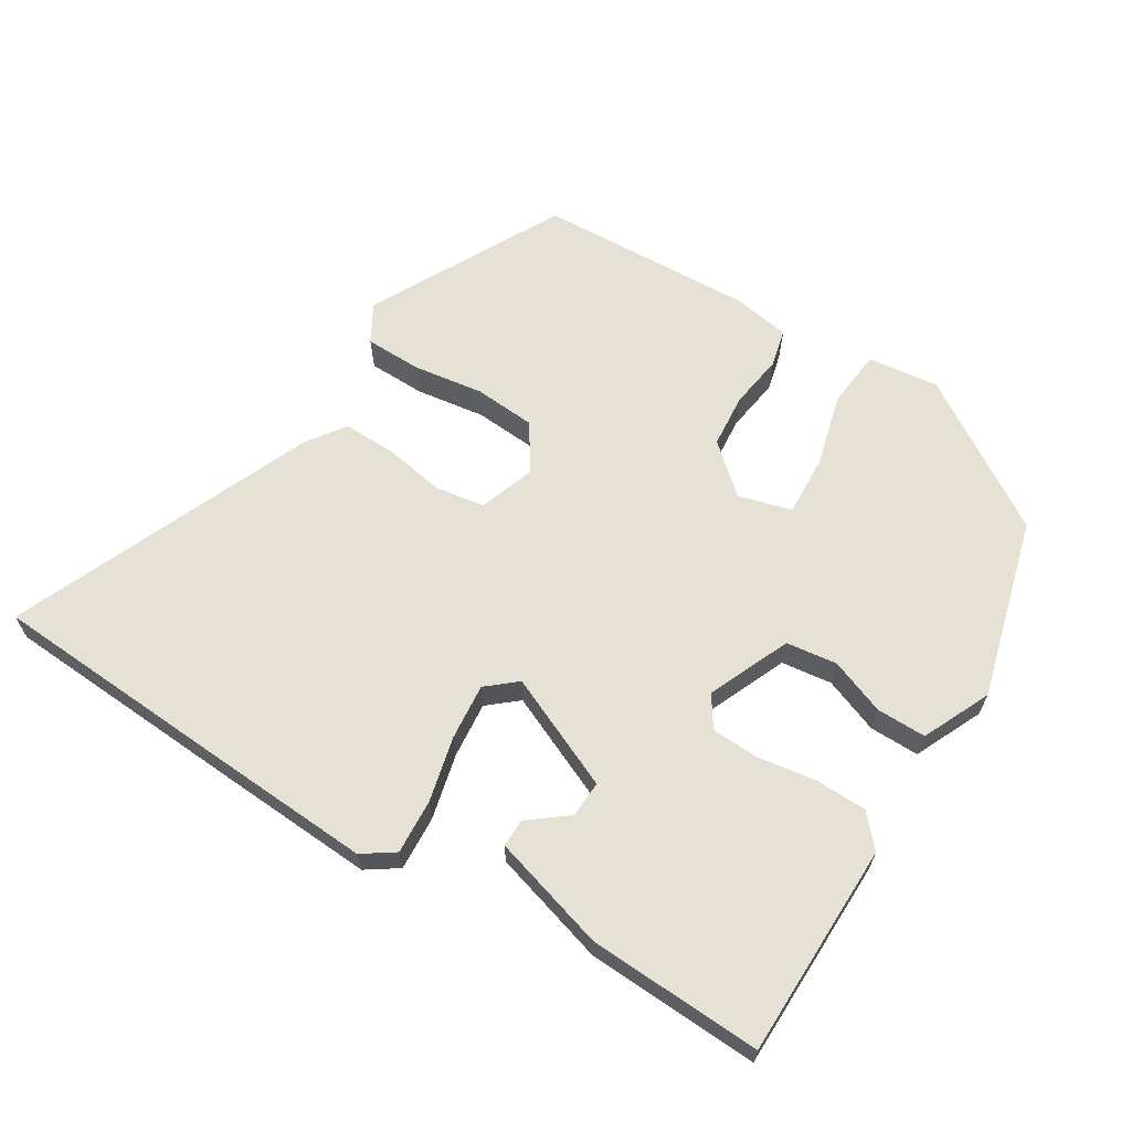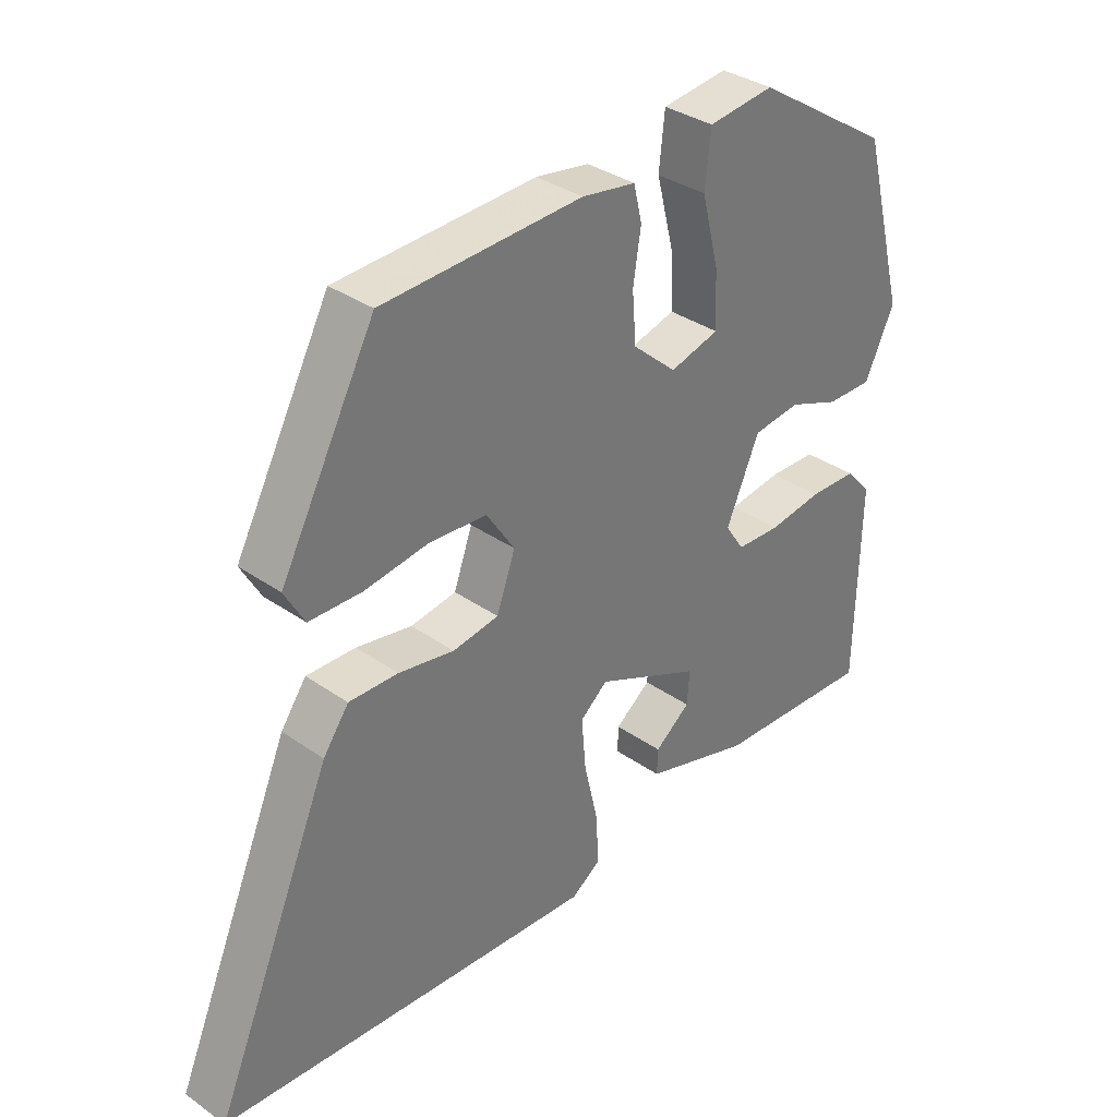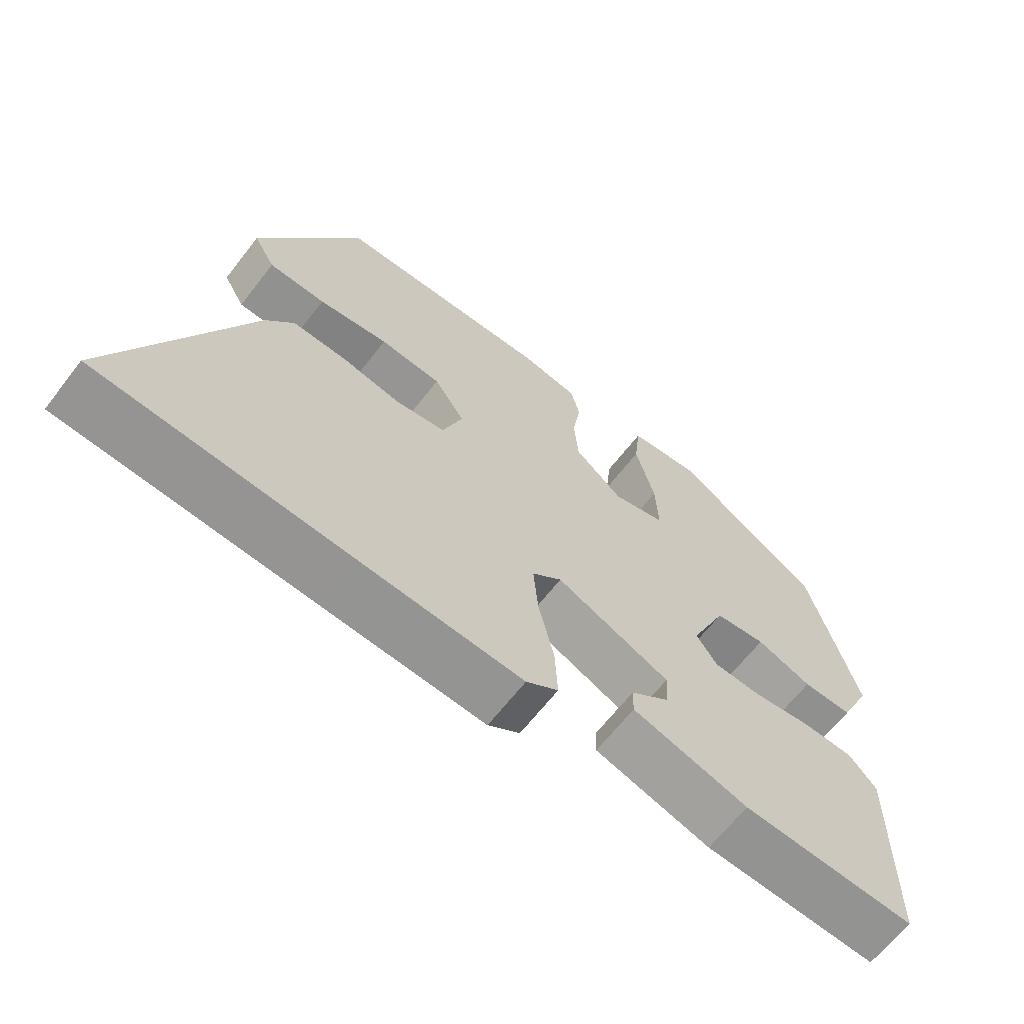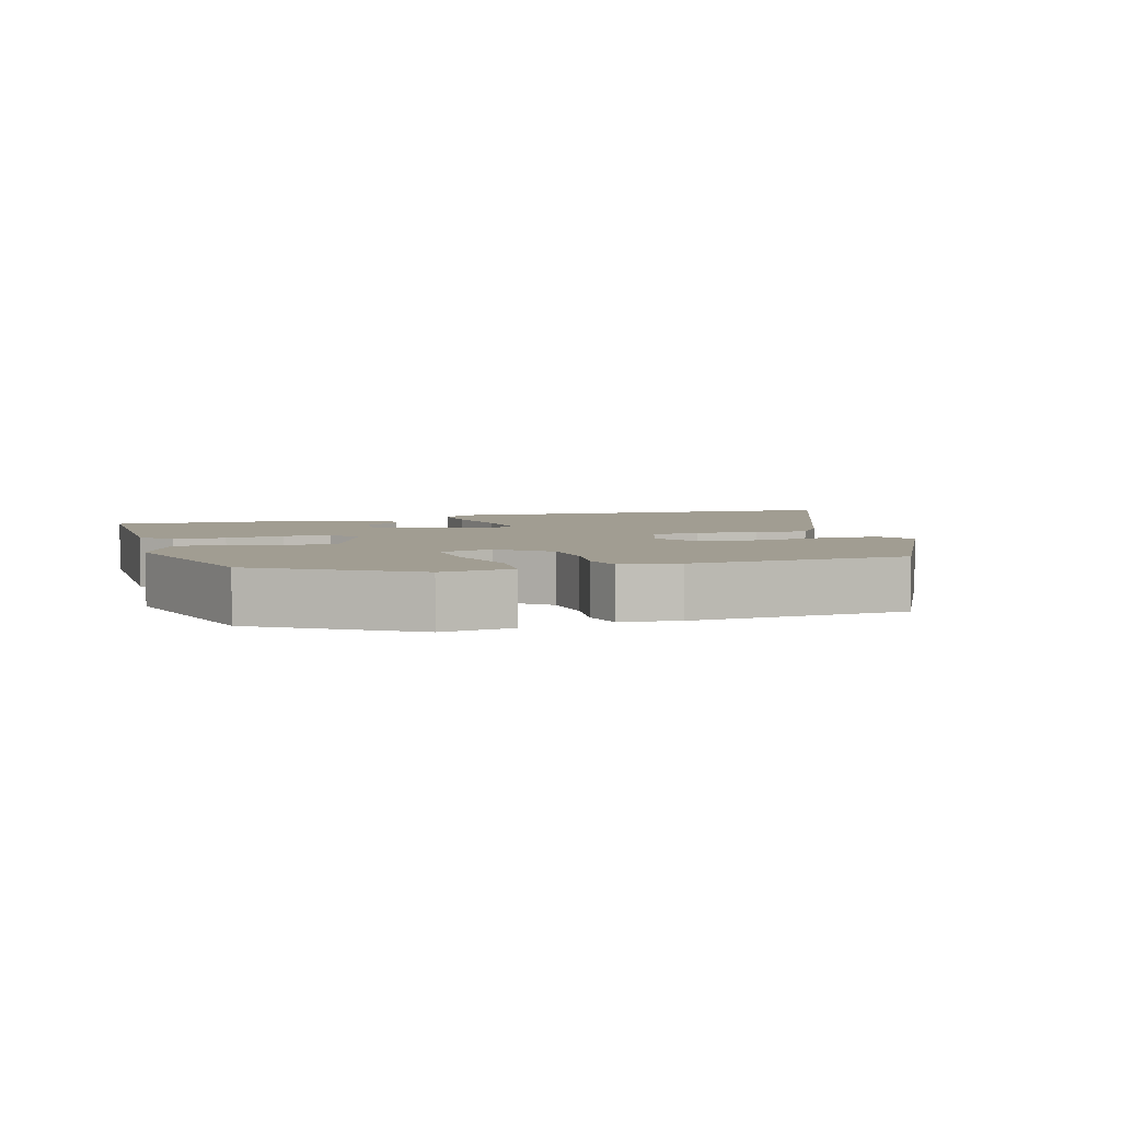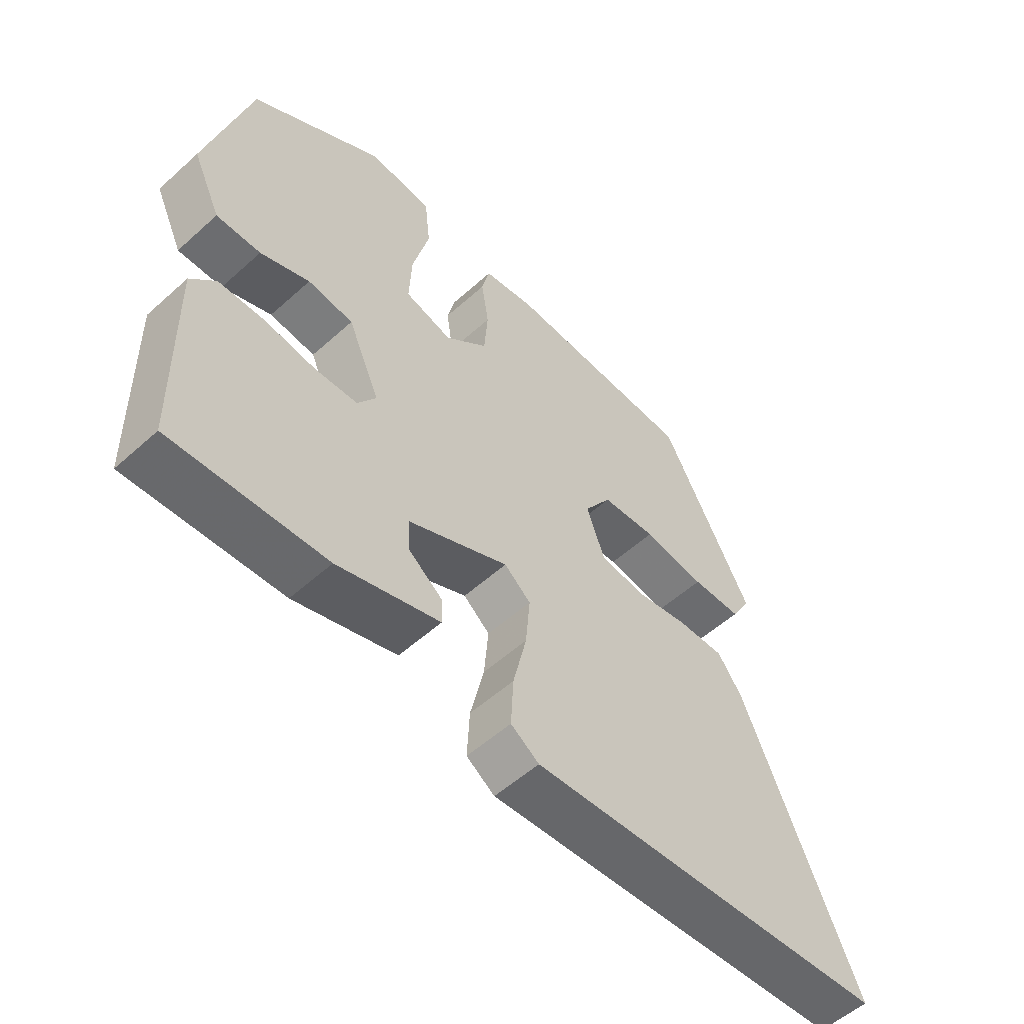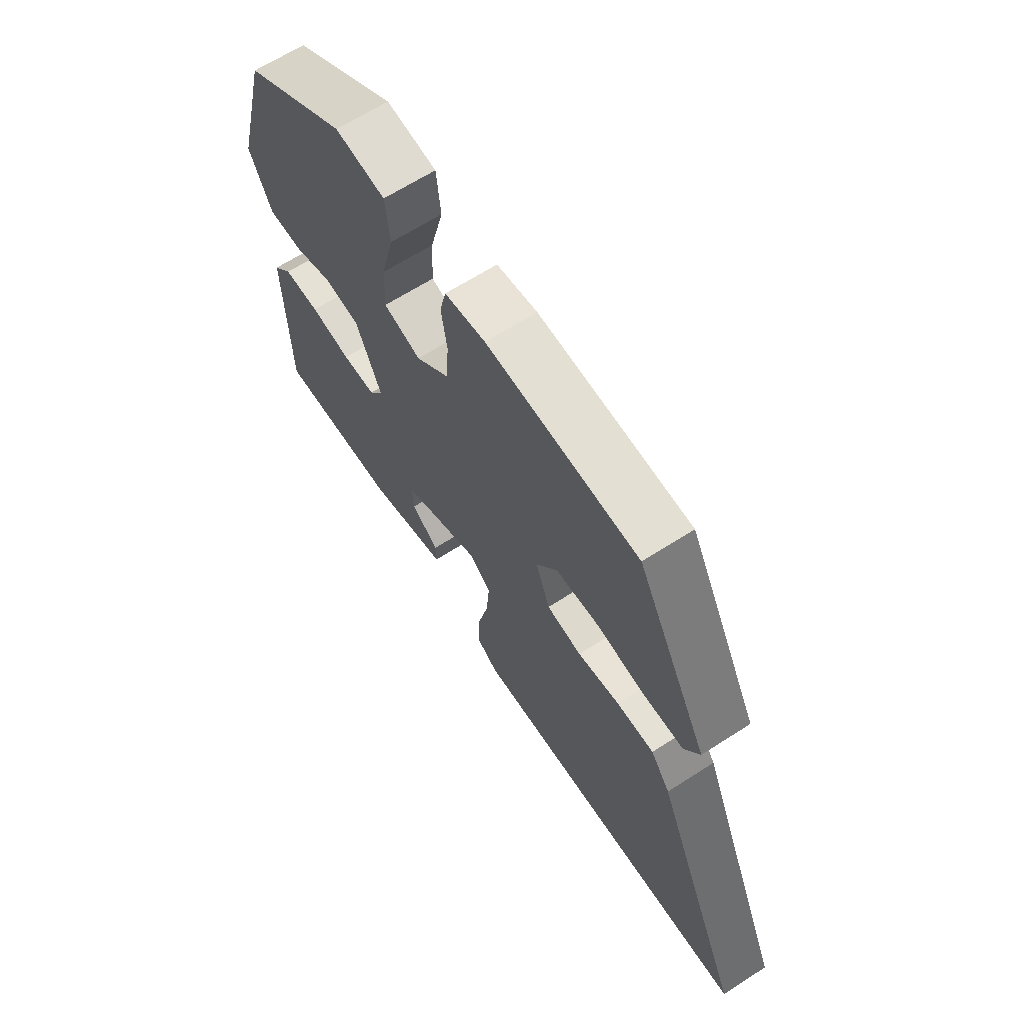
<metadata>
{"format":"obj","ext":"obj","renderer":"f3d","projection":"perspective","resolution":1024,"background":"white","views":[{"elev":64.6,"azim":-148.7,"up":"+Y"},{"elev":34.6,"azim":133.2,"up":"+Z"},{"elev":-65.2,"azim":142.2,"up":"+Z"},{"elev":4.7,"azim":-17.9,"up":"+Y"},{"elev":-54.6,"azim":-46.4,"up":"+Z"},{"elev":65.3,"azim":57.1,"up":"+Z"}]}
</metadata>
<code>
v 0.676 0.07 -0.488
v 0.316 0.07 -0.512
v 0.081 0.07 -0.527
v 0.035 0.07 -0.496
v 0.039 0.07 -0.417
v 0.061 0.07 -0.322
v 0.068 0.07 -0.241
v 0.025 0.07 -0.205
v -0.139 0.07 -0.279
v -0.136 0.07 -0.332
v -0.08 0.07 -0.375
v -0.079 0.07 -0.416
v -0.246 0.07 -0.466
v -0.497 0.07 -0.479
v -0.503 0.07 -0.169
v -0.463 0.07 -0.124
v -0.388 0.07 -0.122
v -0.304 0.07 -0.134
v -0.235 0.07 -0.131
v -0.205 0.07 -0.086
v -0.257 0.07 0.033
v -0.331 0.07 0.042
v -0.411 0.07 0.011
v -0.483 0.07 0.01
v -0.529 0.07 0.108
v -0.46 0.07 0.369
v -0.246 0.07 0.507
v -0.143 0.07 0.495
v -0.134 0.07 0.412
v -0.161 0.07 0.305
v -0.165 0.07 0.218
v -0.088 0.07 0.197
v -0.019 0.07 0.258
v -0.013 0.07 0.336
v -0.025 0.07 0.414
v -0.012 0.07 0.469
v 0.072 0.07 0.483
v 0.384 0.07 0.471
v 0.532 0.07 0.194
v 0.501 0.07 0.139
v 0.419 0.07 0.137
v 0.318 0.07 0.151
v 0.229 0.07 0.144
v 0.185 0.07 0.077
v 0.214 0.07 -0.004
v 0.286 0.07 -0.015
v 0.373 0.07 0.001
v 0.45 0.07 0.003
v 0.49 0.07 -0.053
v 0.676 0 -0.488
v 0.316 0 -0.512
v 0.081 0 -0.527
v 0.035 0 -0.496
v 0.039 0 -0.417
v 0.061 0 -0.322
v 0.068 0 -0.241
v 0.025 0 -0.205
v -0.139 0 -0.279
v -0.136 0 -0.332
v -0.08 0 -0.375
v -0.079 0 -0.416
v -0.246 0 -0.466
v -0.497 0 -0.479
v -0.503 0 -0.169
v -0.463 0 -0.124
v -0.388 0 -0.122
v -0.304 0 -0.134
v -0.235 0 -0.131
v -0.205 0 -0.086
v -0.257 0 0.033
v -0.331 0 0.042
v -0.411 0 0.011
v -0.483 0 0.01
v -0.529 0 0.108
v -0.46 0 0.369
v -0.246 0 0.507
v -0.143 0 0.495
v -0.134 0 0.412
v -0.161 0 0.305
v -0.165 0 0.218
v -0.088 0 0.197
v -0.019 0 0.258
v -0.013 0 0.336
v -0.025 0 0.414
v -0.012 0 0.469
v 0.072 0 0.483
v 0.384 0 0.471
v 0.532 0 0.194
v 0.501 0 0.139
v 0.419 0 0.137
v 0.318 0 0.151
v 0.229 0 0.144
v 0.185 0 0.077
v 0.214 0 -0.004
v 0.286 0 -0.015
v 0.373 0 0.001
v 0.45 0 0.003
v 0.49 0 -0.053
f 46 47 48 49
f 45 46 49 1
f 39 40 41 42
f 39 42 43
f 38 39 43
f 37 38 43 44
f 34 35 36 37
f 33 34 37 44
f 27 28 29 30
f 27 30 31
f 26 27 31
f 25 26 31
f 22 23 24 25
f 21 22 25 31
f 20 21 31 32
f 15 16 17 18
f 15 18 19
f 14 15 19
f 13 14 19
f 10 11 12 13
f 9 10 13 19
f 8 9 19 20
f 3 4 5 6
f 3 6 7
f 45 1 2 3
f 45 3 7
f 44 45 7 8
f 32 33 44
f 8 20 32 44
f 98 97 96 95
f 50 98 95 94
f 91 90 89 88
f 92 91 88
f 92 88 87
f 93 92 87 86
f 86 85 84 83
f 93 86 83 82
f 79 78 77 76
f 80 79 76
f 80 76 75
f 80 75 74
f 74 73 72 71
f 80 74 71 70
f 81 80 70 69
f 67 66 65 64
f 68 67 64
f 68 64 63
f 68 63 62
f 62 61 60 59
f 68 62 59 58
f 69 68 58 57
f 55 54 53 52
f 56 55 52
f 52 51 50 94
f 56 52 94
f 57 56 94 93
f 93 82 81
f 93 81 69 57
f 1 50 51 2
f 2 51 52 3
f 3 52 53 4
f 4 53 54 5
f 5 54 55 6
f 6 55 56 7
f 7 56 57 8
f 8 57 58 9
f 9 58 59 10
f 10 59 60 11
f 11 60 61 12
f 12 61 62 13
f 13 62 63 14
f 14 63 64 15
f 15 64 65 16
f 16 65 66 17
f 17 66 67 18
f 18 67 68 19
f 19 68 69 20
f 20 69 70 21
f 21 70 71 22
f 22 71 72 23
f 23 72 73 24
f 24 73 74 25
f 25 74 75 26
f 26 75 76 27
f 27 76 77 28
f 28 77 78 29
f 29 78 79 30
f 30 79 80 31
f 31 80 81 32
f 32 81 82 33
f 33 82 83 34
f 34 83 84 35
f 35 84 85 36
f 36 85 86 37
f 37 86 87 38
f 38 87 88 39
f 39 88 89 40
f 40 89 90 41
f 41 90 91 42
f 42 91 92 43
f 43 92 93 44
f 44 93 94 45
f 45 94 95 46
f 46 95 96 47
f 47 96 97 48
f 48 97 98 49
f 49 98 50 1

</code>
